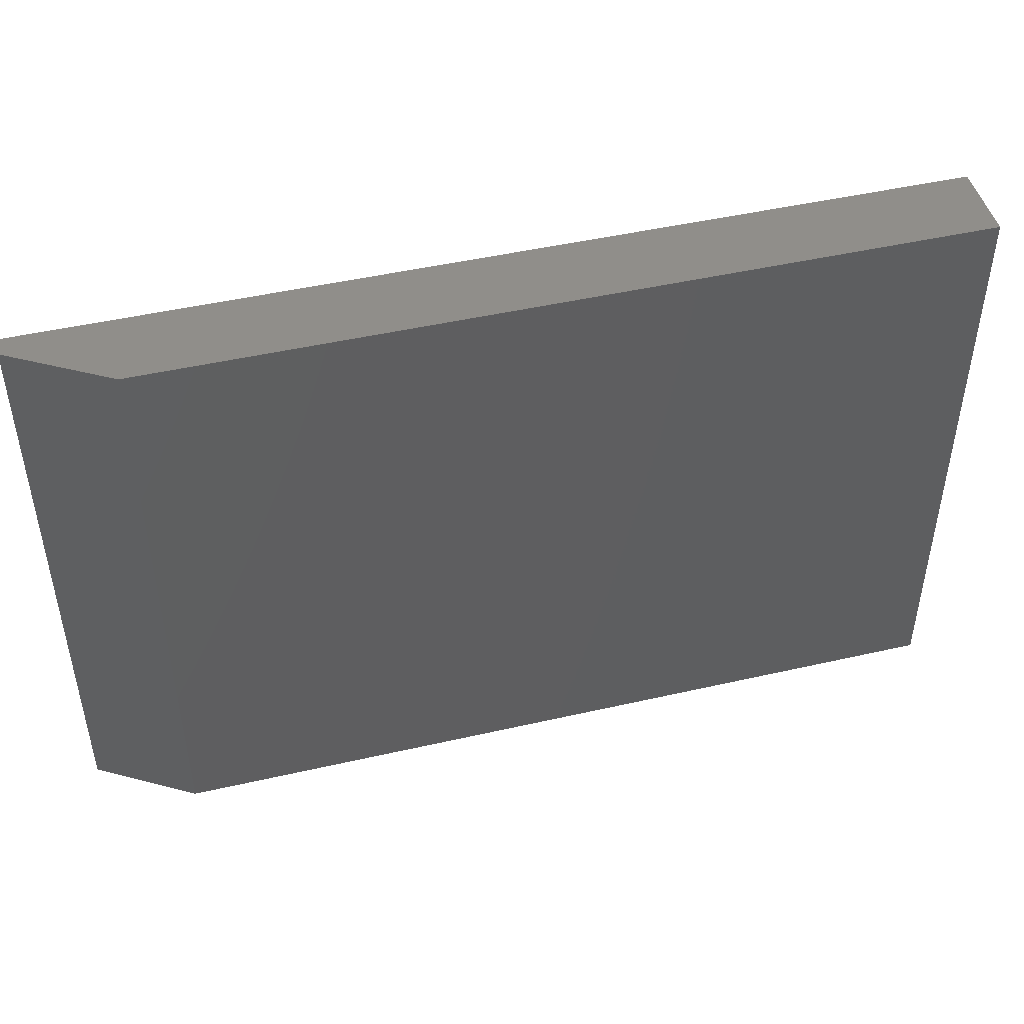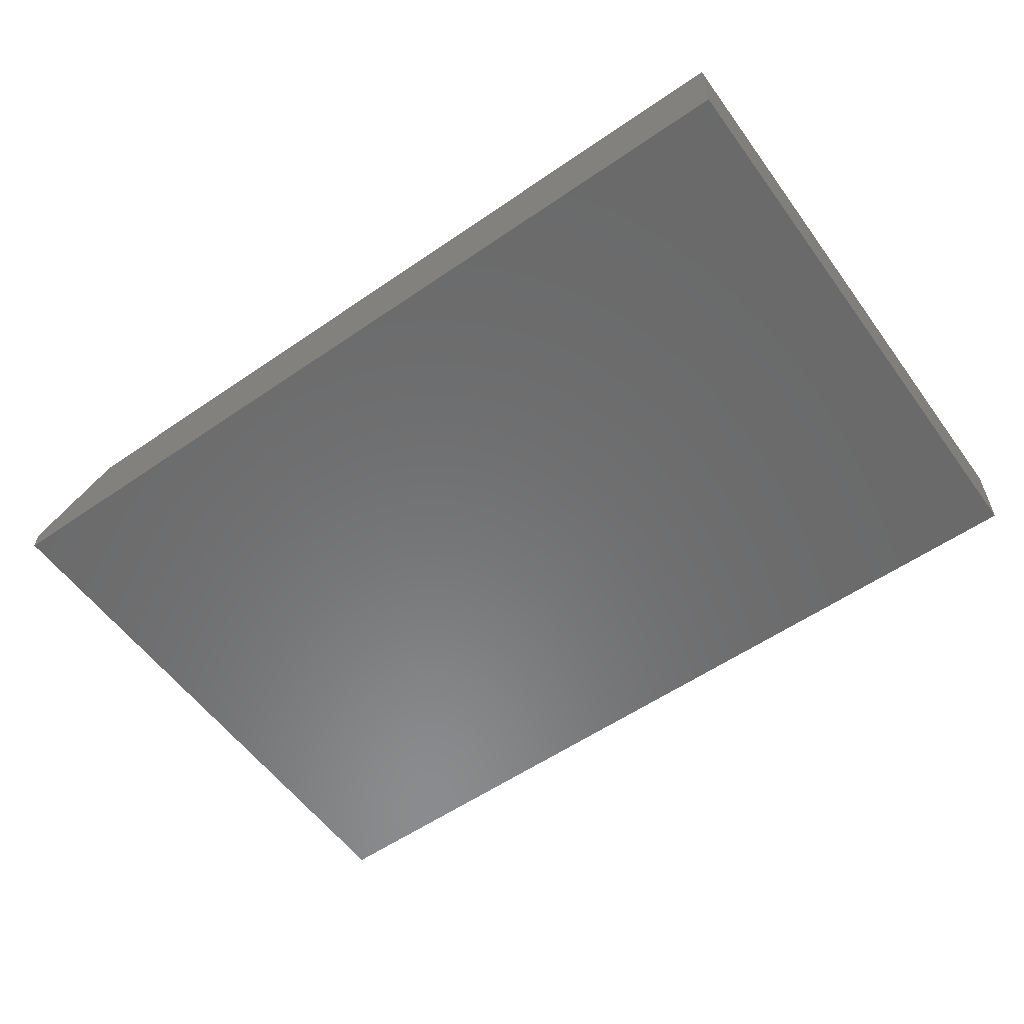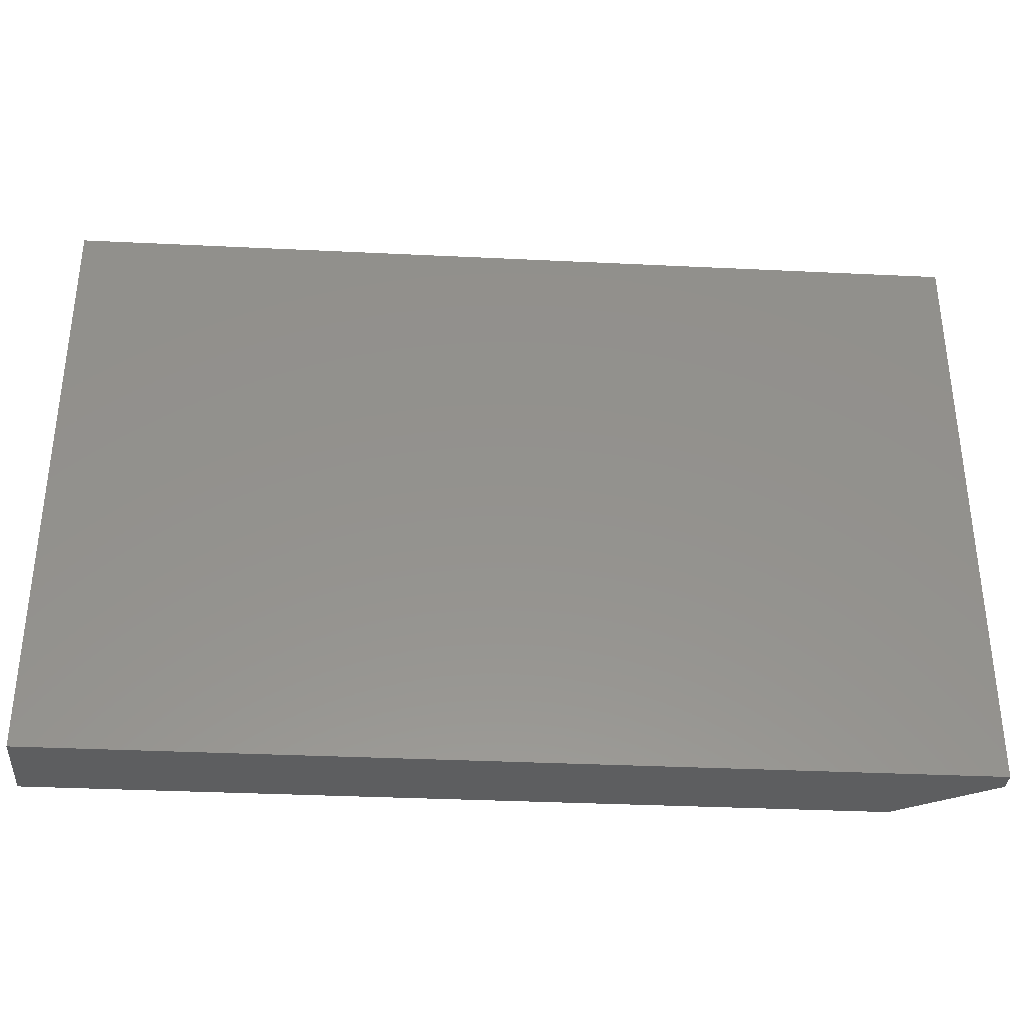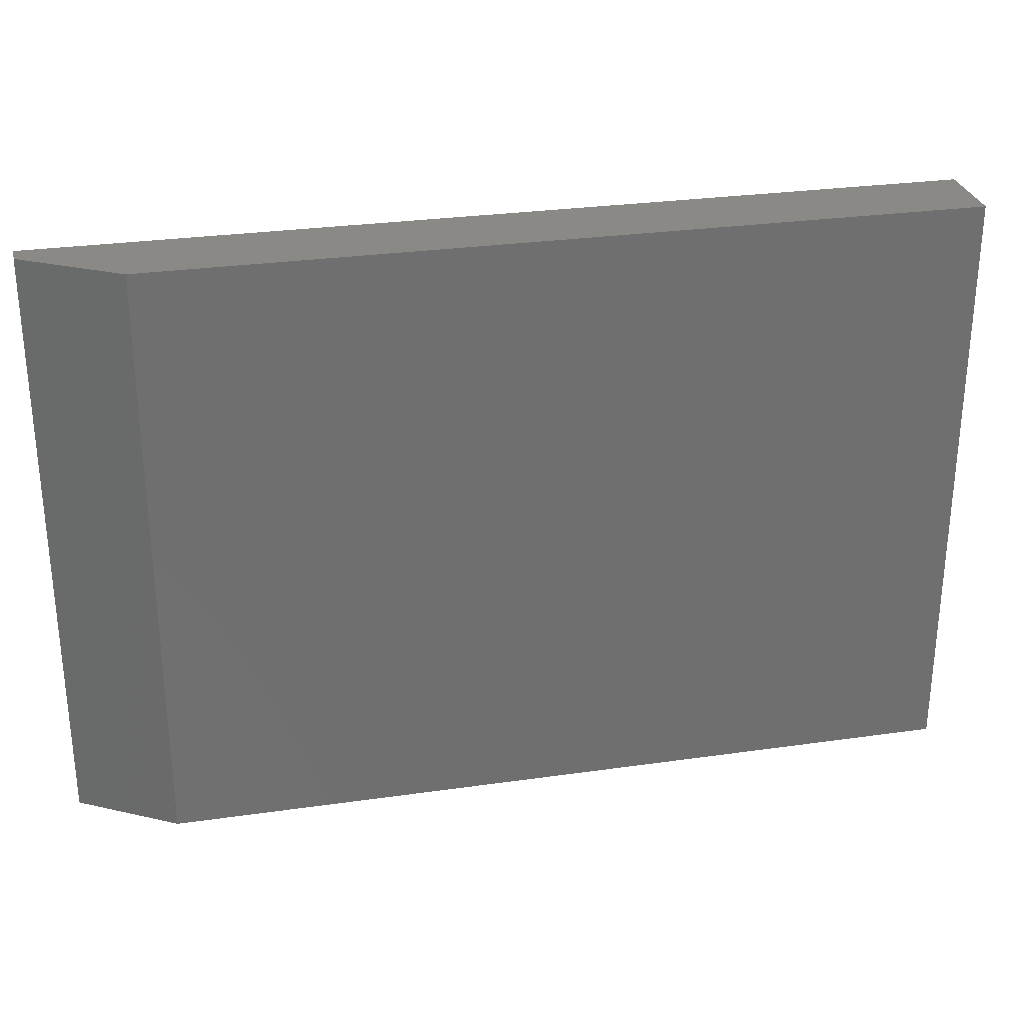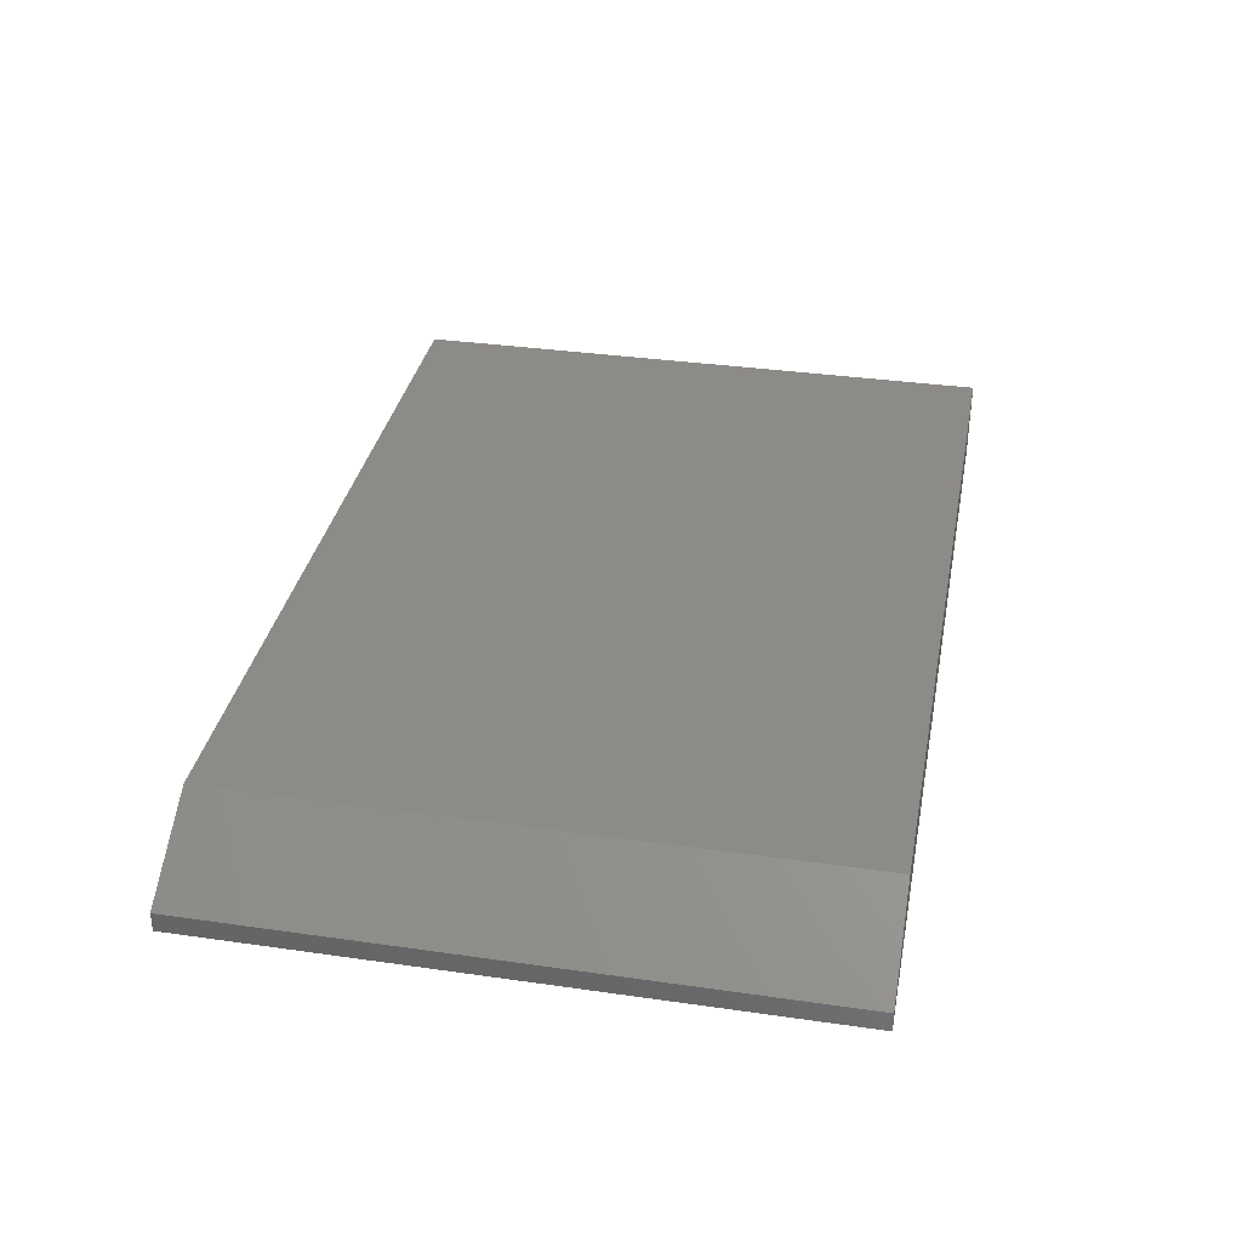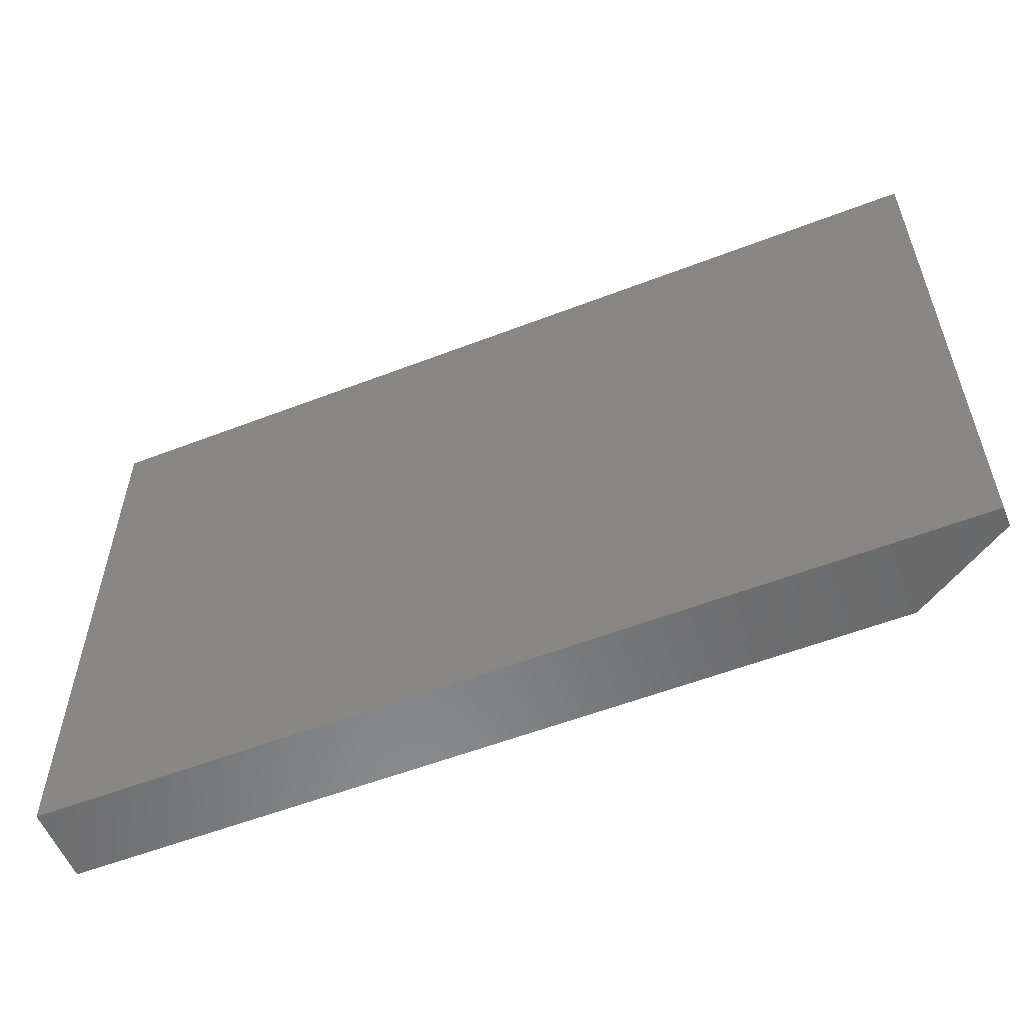
<metadata>
{"format":"stl","ext":"stl","renderer":"f3d","projection":"perspective","resolution":1024,"background":"white","views":[{"elev":46.8,"azim":-14.6,"up":"+Y"},{"elev":-56.8,"azim":35.7,"up":"+Z"},{"elev":-34.7,"azim":176.3,"up":"+Y"},{"elev":28.7,"azim":-12.1,"up":"+Y"},{"elev":34.6,"azim":-79.1,"up":"+Z"},{"elev":-56.2,"azim":-158.0,"up":"+Y"}]}
</metadata>
<code>
# stl→obj: 10 verts, 16 faces
v -0.1562 -0.1484 0.0625
v 0.5 -0.1484 0.0625
v -0.1562 0.3386 0.0625
v 0.5 0.3386 0.0625
v -0.2344 0.3386 0.01562
v -0.2344 0.3386 0
v -0.2344 -0.1484 0.01562
v -0.2344 -0.1484 0
v 0.5 0.3386 0
v 0.5 -0.1484 0
f 1 2 3
f 3 2 4
f 5 6 7
f 7 6 8
f 4 9 3
f 3 9 6
f 3 6 5
f 10 2 8
f 8 2 1
f 8 1 7
f 1 3 7
f 7 3 5
f 8 6 10
f 10 6 9
f 2 10 4
f 4 10 9

</code>
